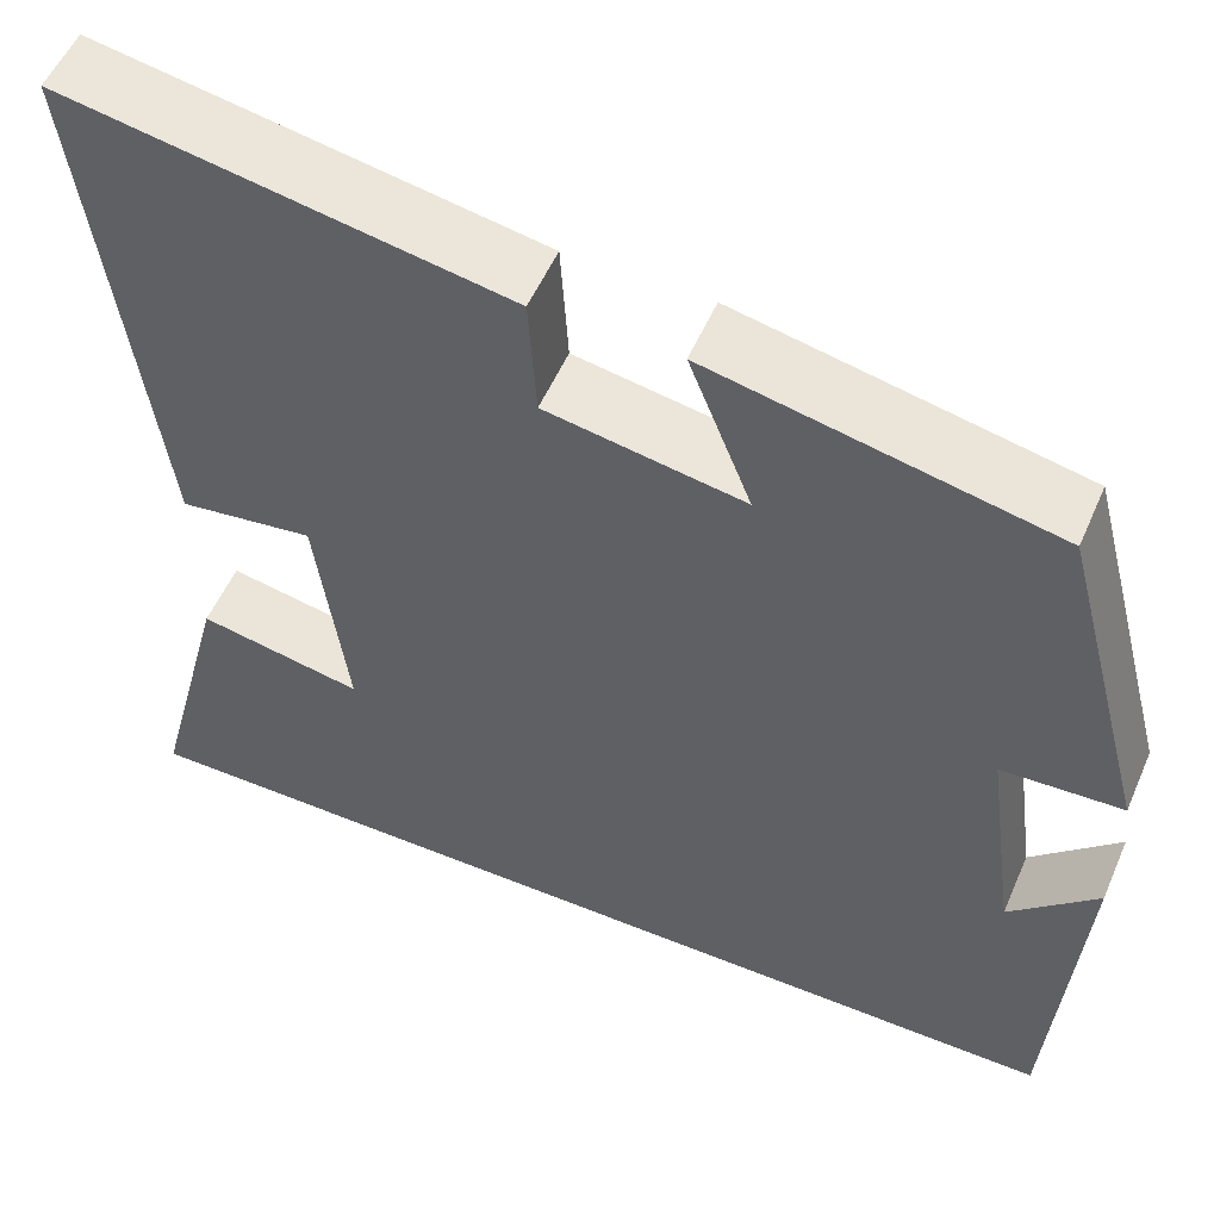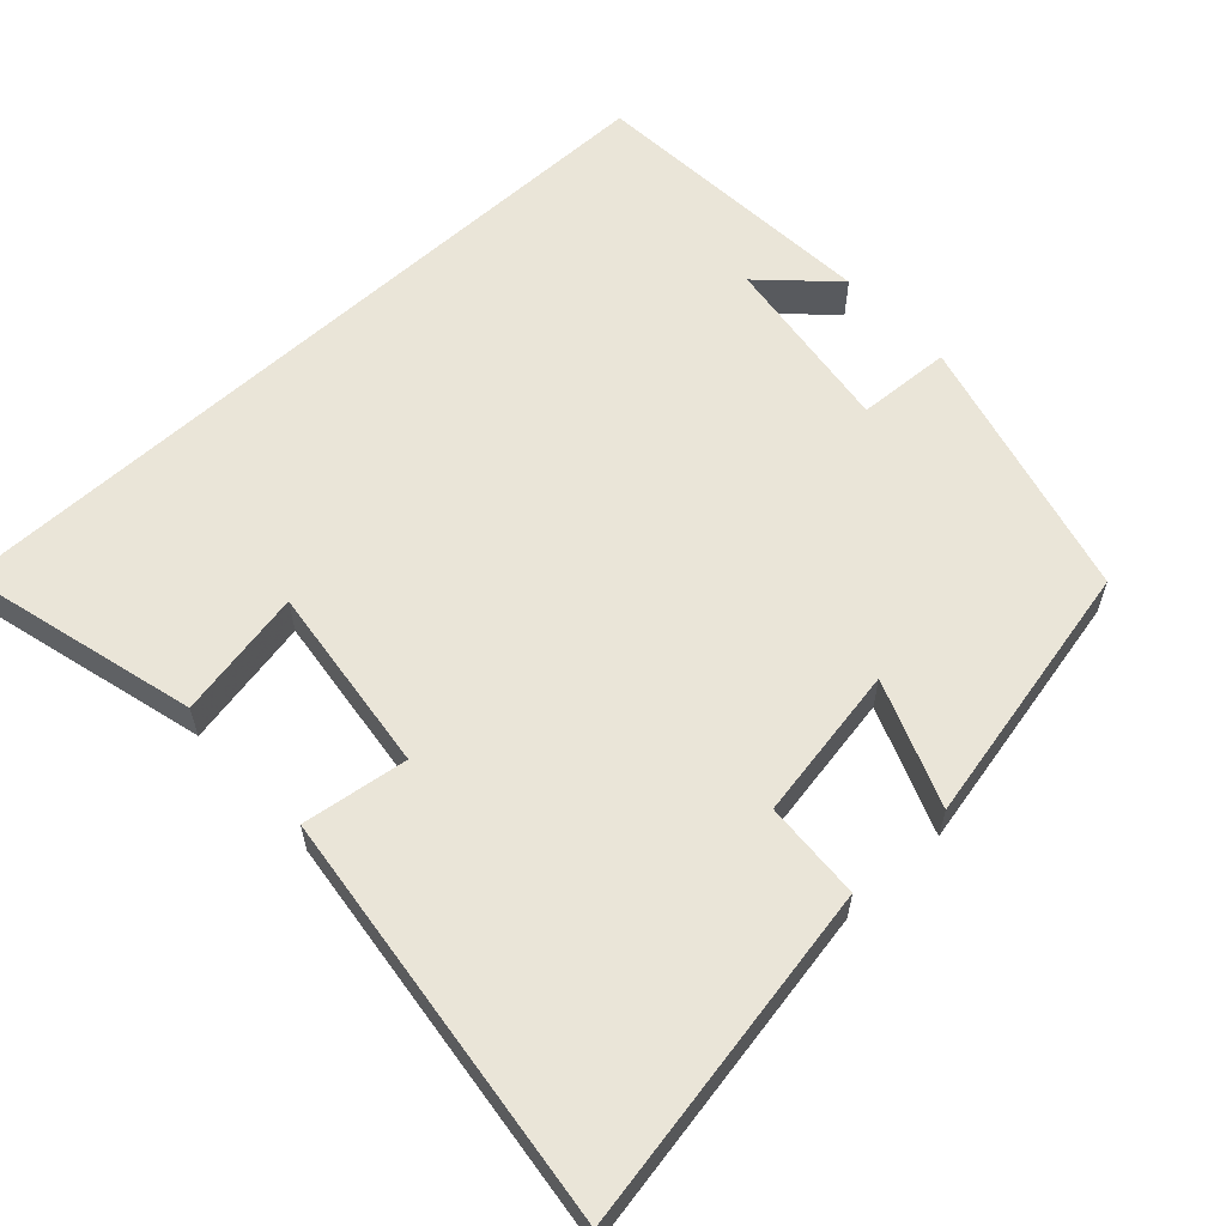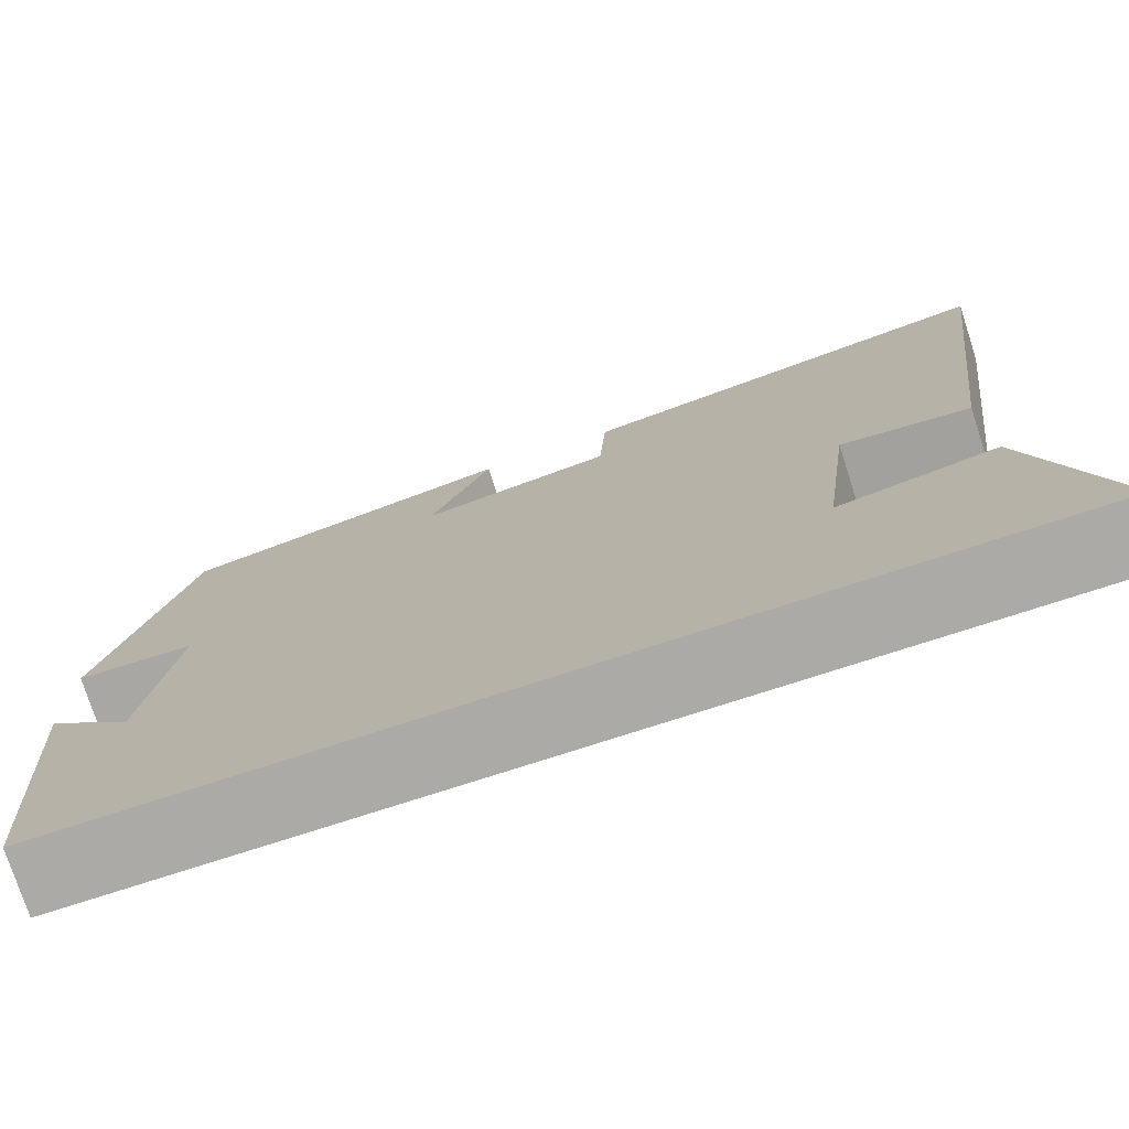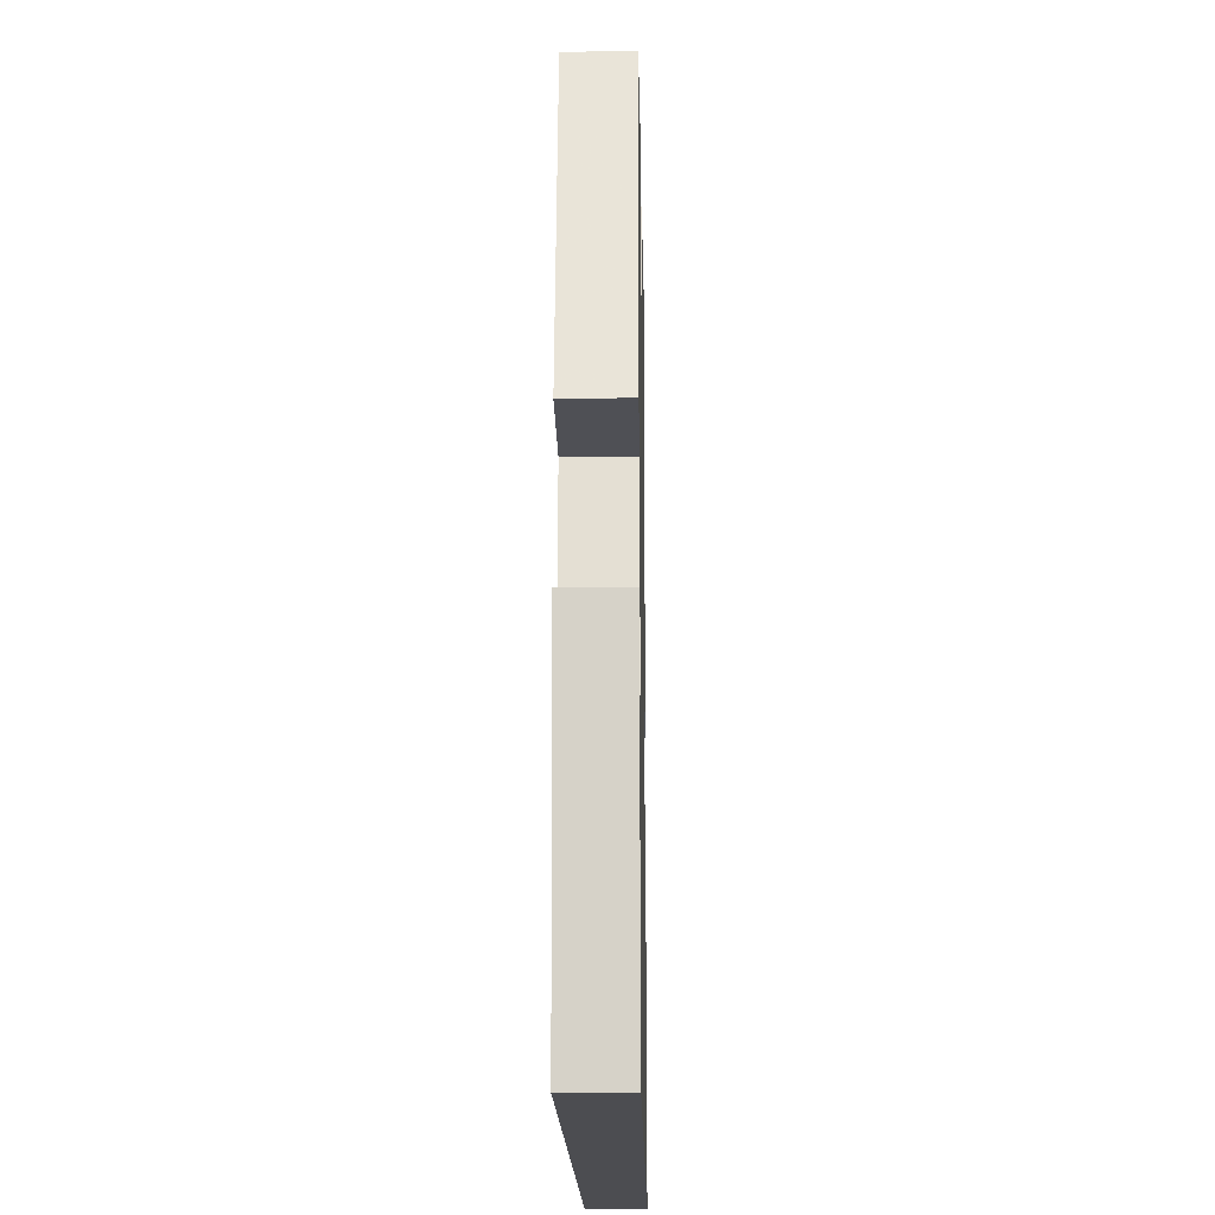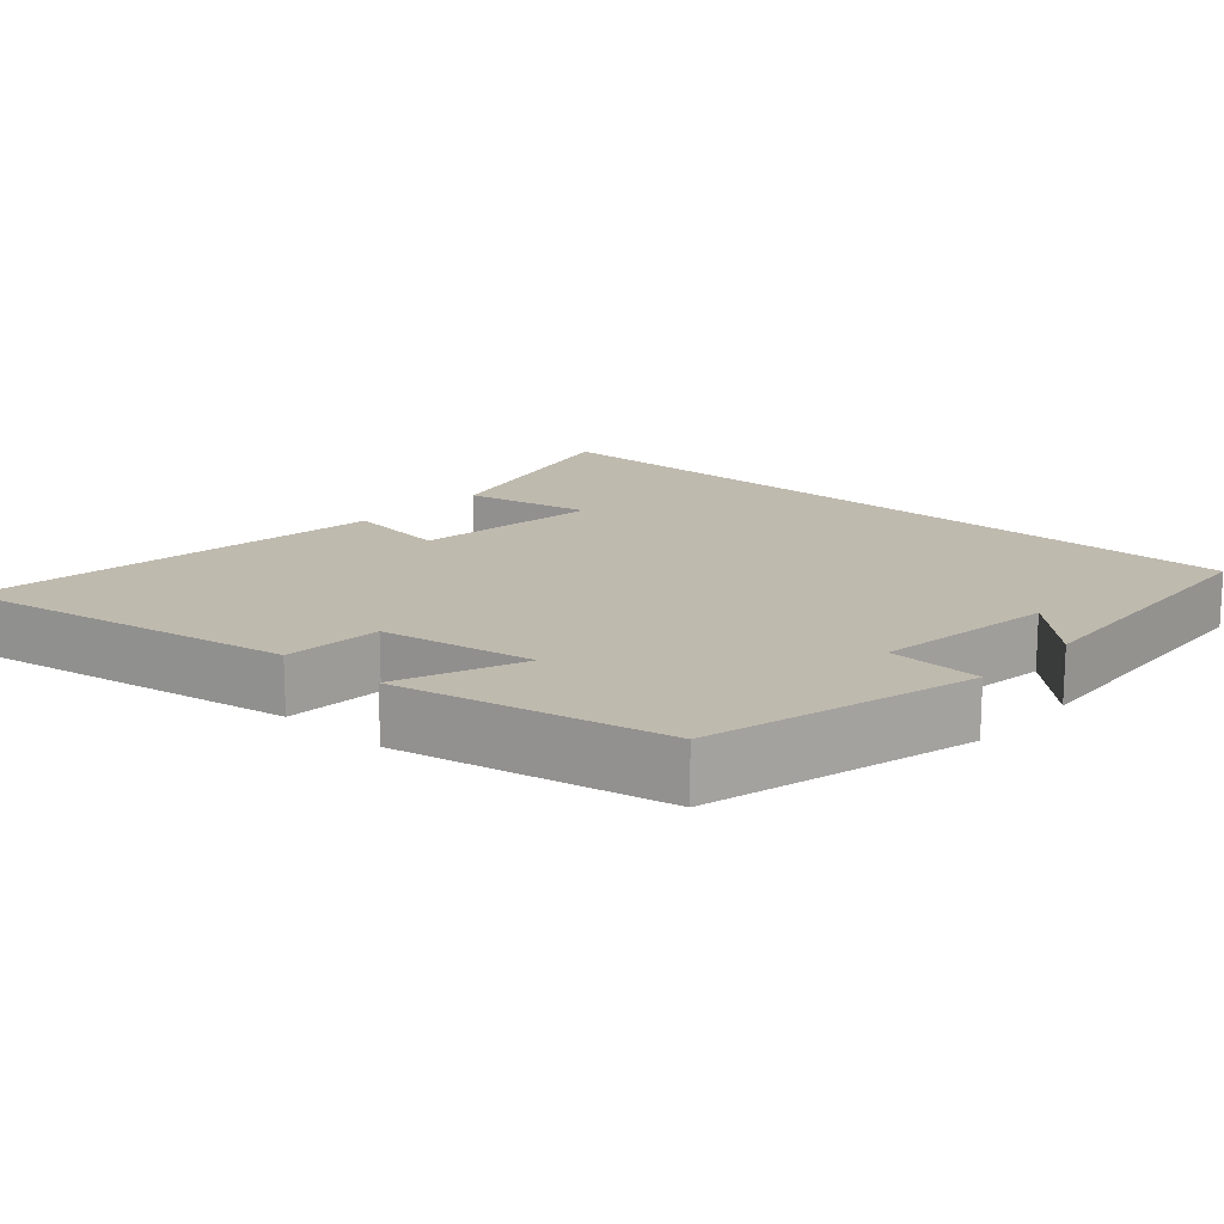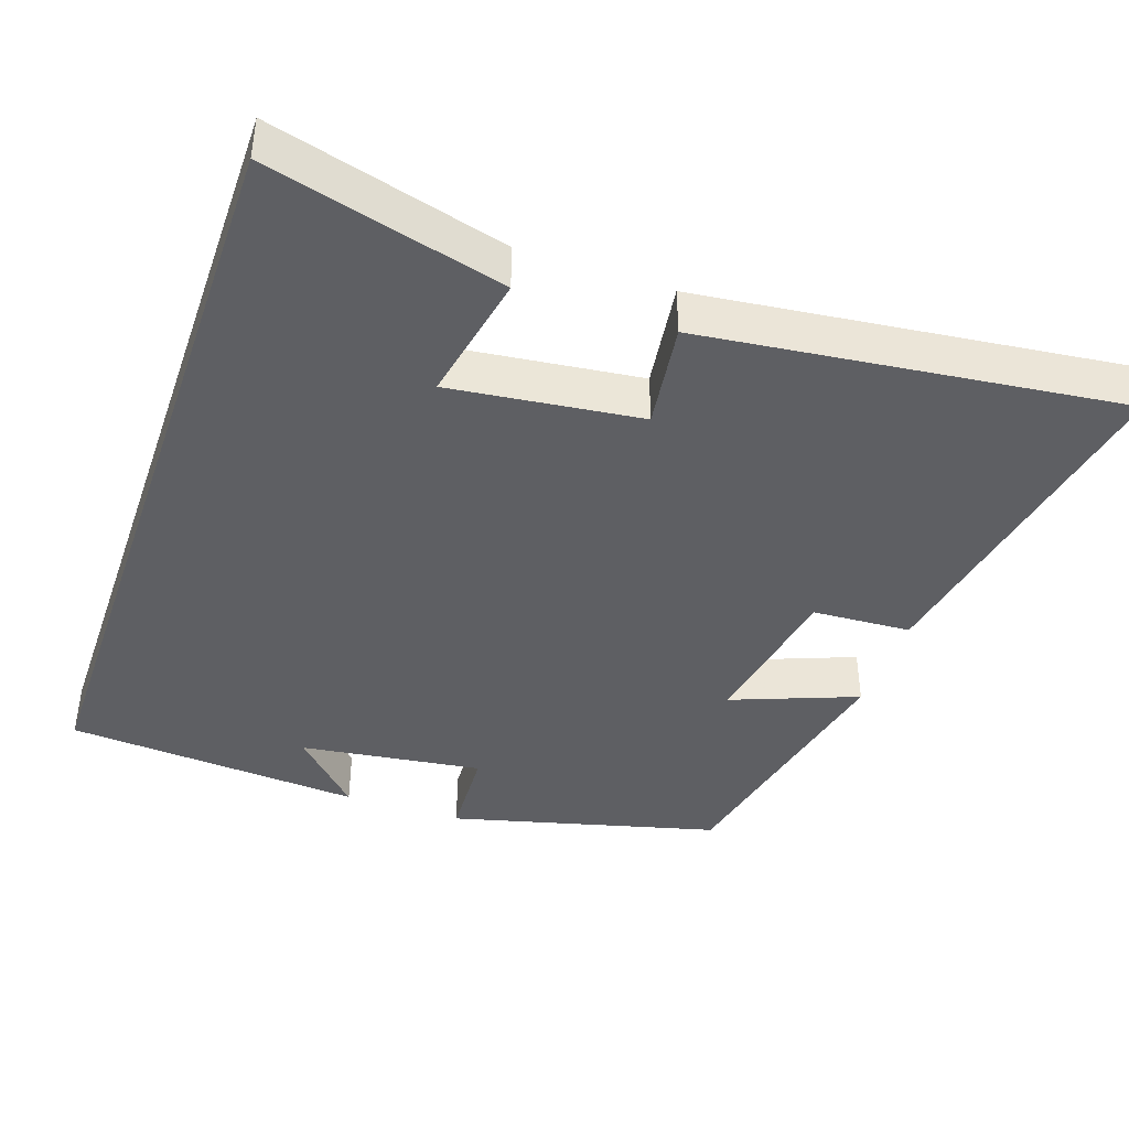
<metadata>
{"format":"obj","ext":"obj","renderer":"f3d","projection":"perspective","resolution":1024,"background":"white","views":[{"elev":54.3,"azim":23.3,"up":"+Z"},{"elev":59.6,"azim":-42.8,"up":"+Y"},{"elev":-76.0,"azim":-162.1,"up":"+Z"},{"elev":-16.2,"azim":91.0,"up":"+Z"},{"elev":15.6,"azim":42.0,"up":"+Y"},{"elev":-41.6,"azim":-109.2,"up":"+Y"}]}
</metadata>
<code>
v 0.472 0.07 -0.5
v -0.583 0.07 -0.5
v -0.5 0.07 -0.182
v -0.326 0.07 -0.216
v -0.358 0.07 0.04
v -0.5 0.07 0.02
v -0.569 0.07 0.583
v -0.105 0.07 0.5
v -0.097 0.07 0.367
v 0.111 0.07 0.331
v 0.045 0.07 0.5
v 0.405 0.07 0.424
v 0.5 0.07 0.063
v 0.373 0.07 0.056
v 0.407 0.07 -0.19
v 0.5 0.07 -0.099
v 0.472 0 -0.5
v -0.583 0 -0.5
v -0.5 0 -0.182
v -0.326 0 -0.216
v -0.358 0 0.04
v -0.5 0 0.02
v -0.569 0 0.583
v -0.105 0 0.5
v -0.097 0 0.367
v 0.111 0 0.331
v 0.045 0 0.5
v 0.405 0 0.424
v 0.5 0 0.063
v 0.373 0 0.056
v 0.407 0 -0.19
v 0.5 0 -0.099
f 15 16 1
f 12 13 14
f 11 12 14
f 10 11 14
f 9 10 14 15
f 7 8 9
f 6 7 9
f 5 6 9
f 9 15 1
f 5 9 1
f 4 5 1
f 1 2 3 4
f 17 32 31
f 30 29 28
f 30 28 27
f 30 27 26
f 31 30 26 25
f 25 24 23
f 25 23 22
f 25 22 21
f 17 31 25
f 17 25 21
f 17 21 20
f 20 19 18 17
f 1 17 18 2
f 2 18 19 3
f 3 19 20 4
f 4 20 21 5
f 5 21 22 6
f 6 22 23 7
f 7 23 24 8
f 8 24 25 9
f 9 25 26 10
f 10 26 27 11
f 11 27 28 12
f 12 28 29 13
f 13 29 30 14
f 14 30 31 15
f 15 31 32 16
f 16 32 17 1

</code>
